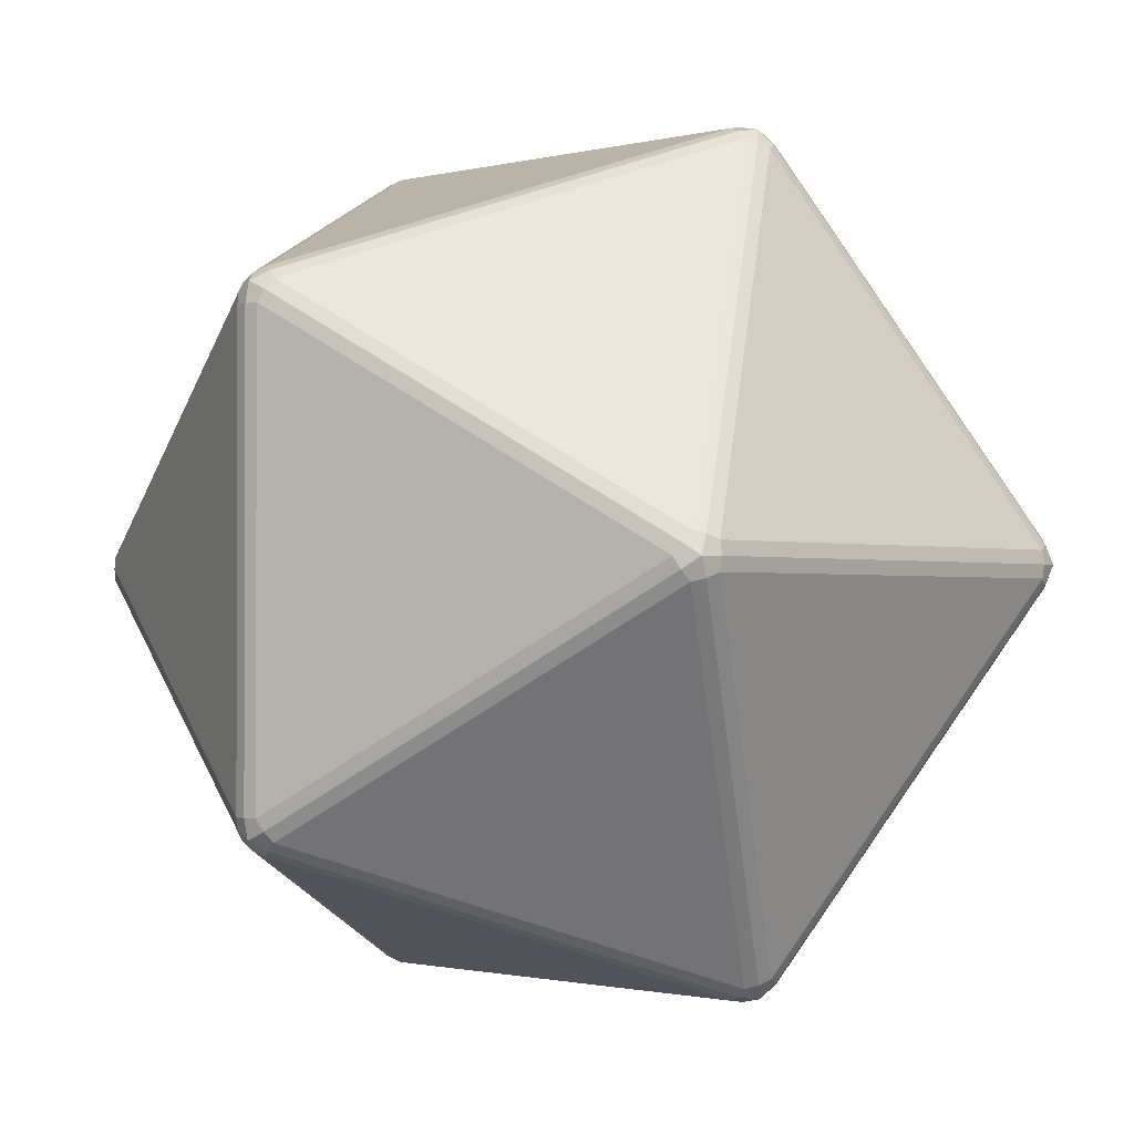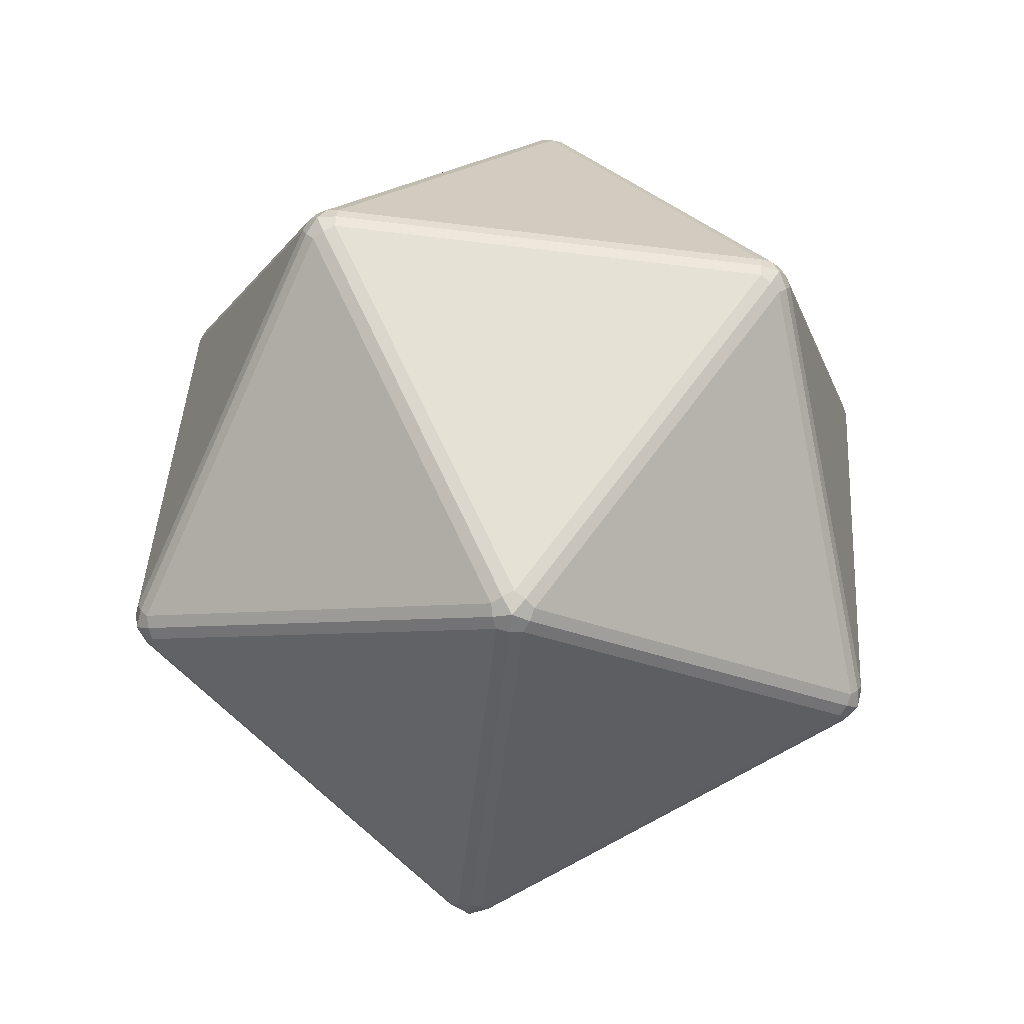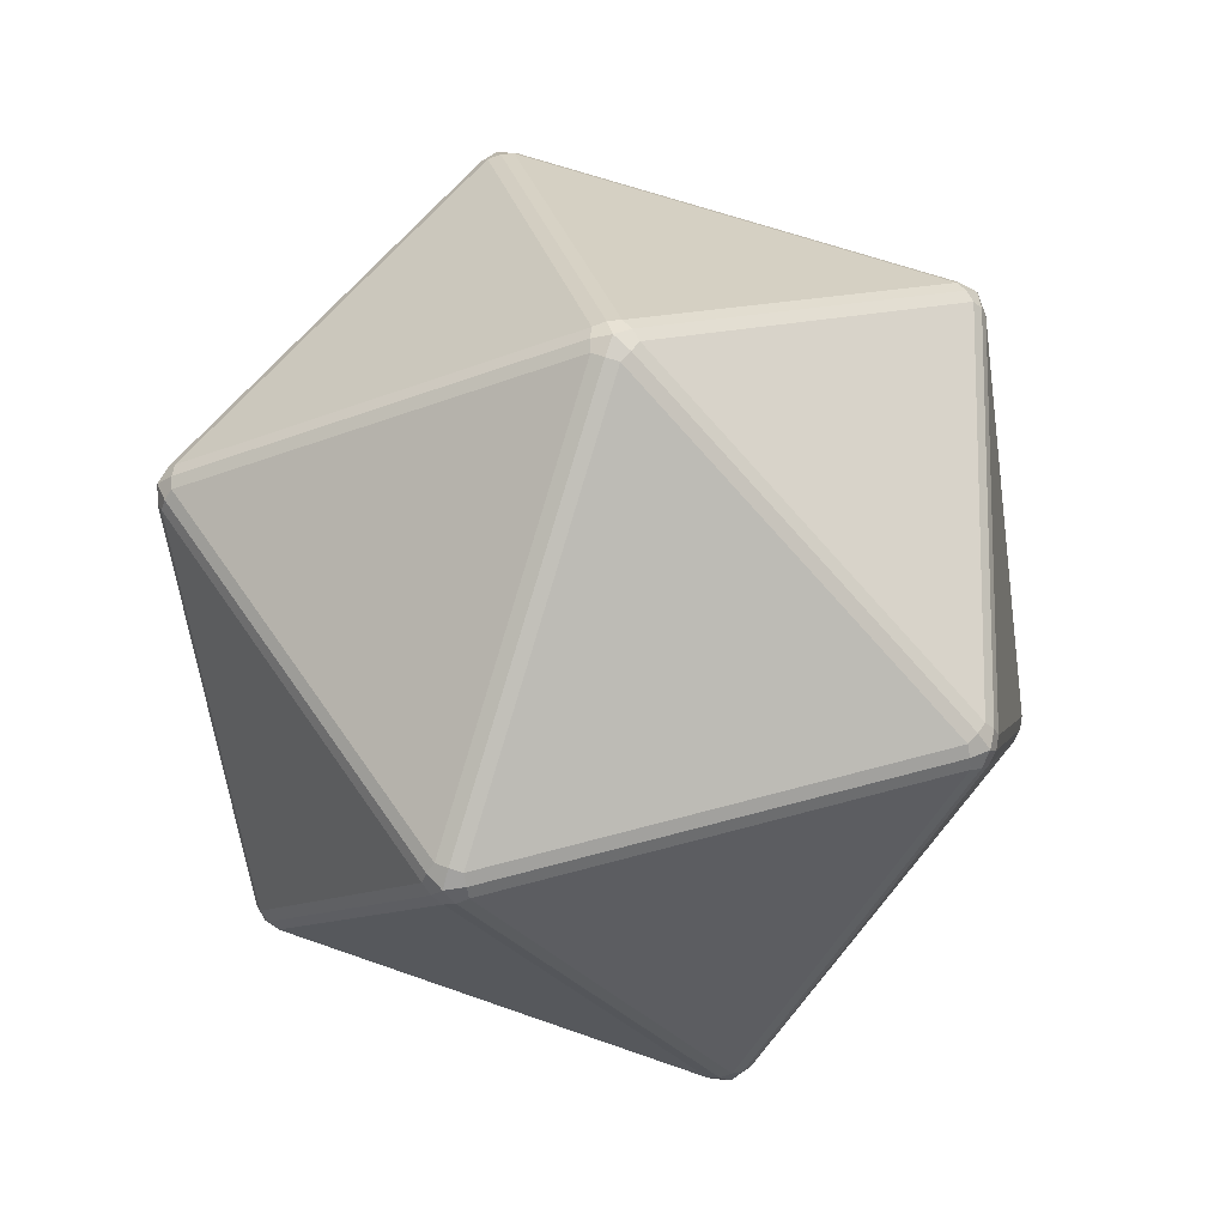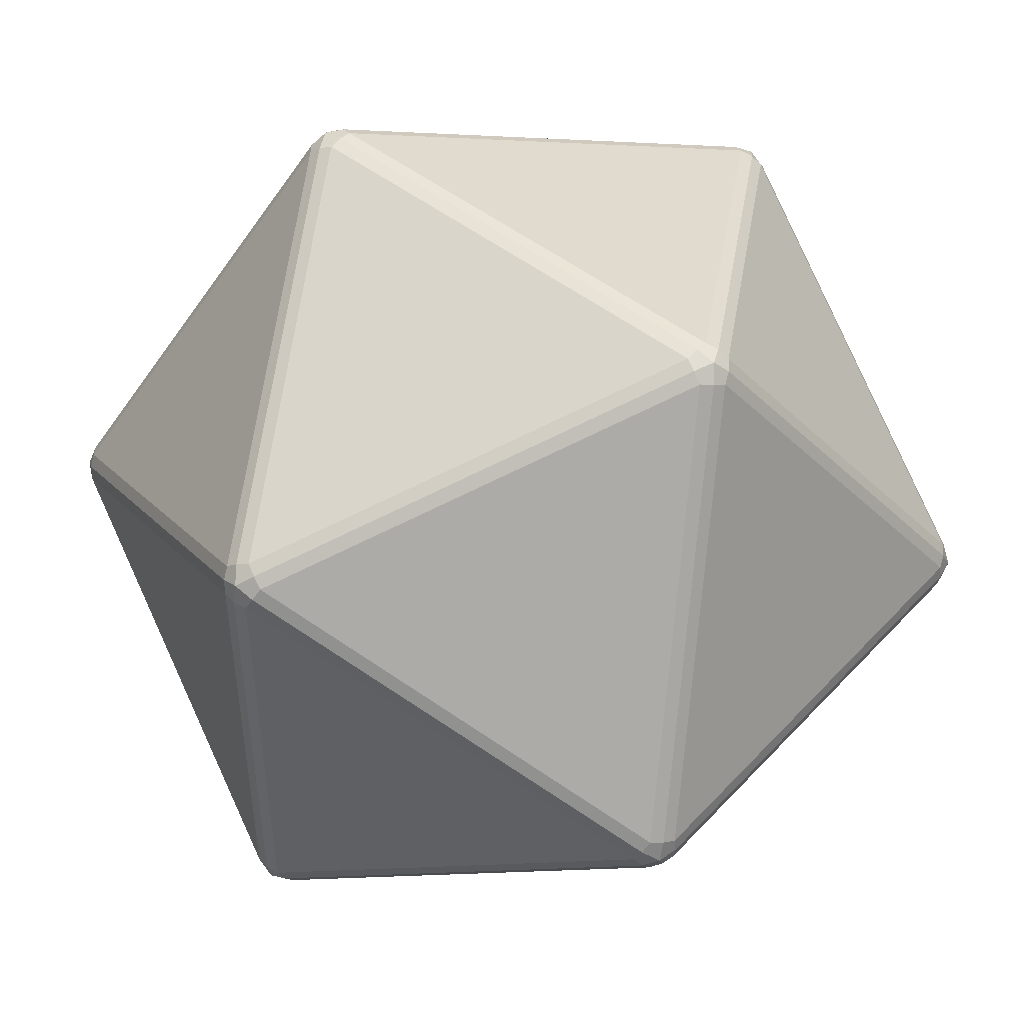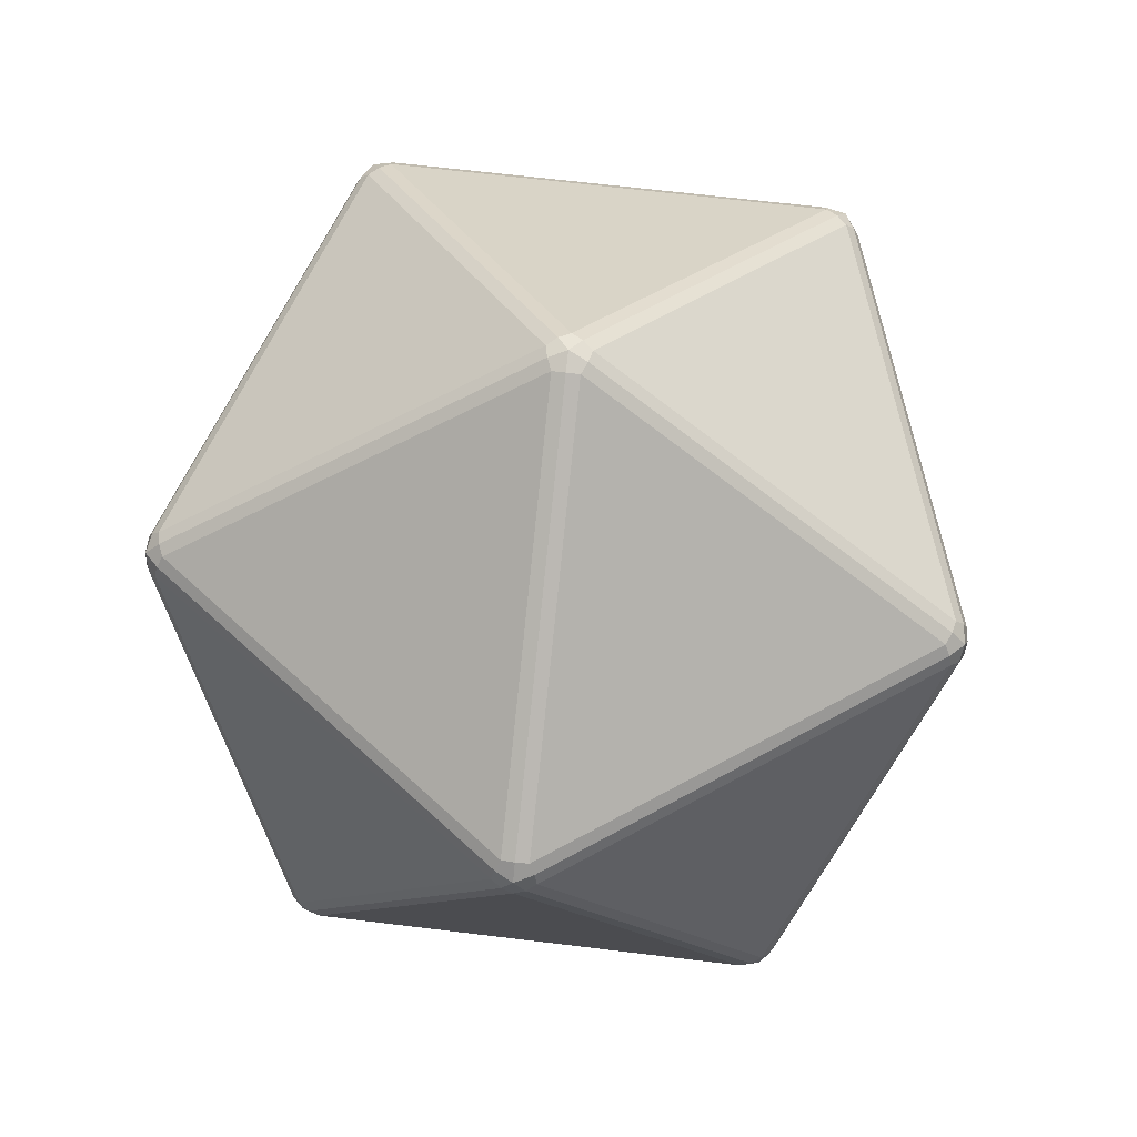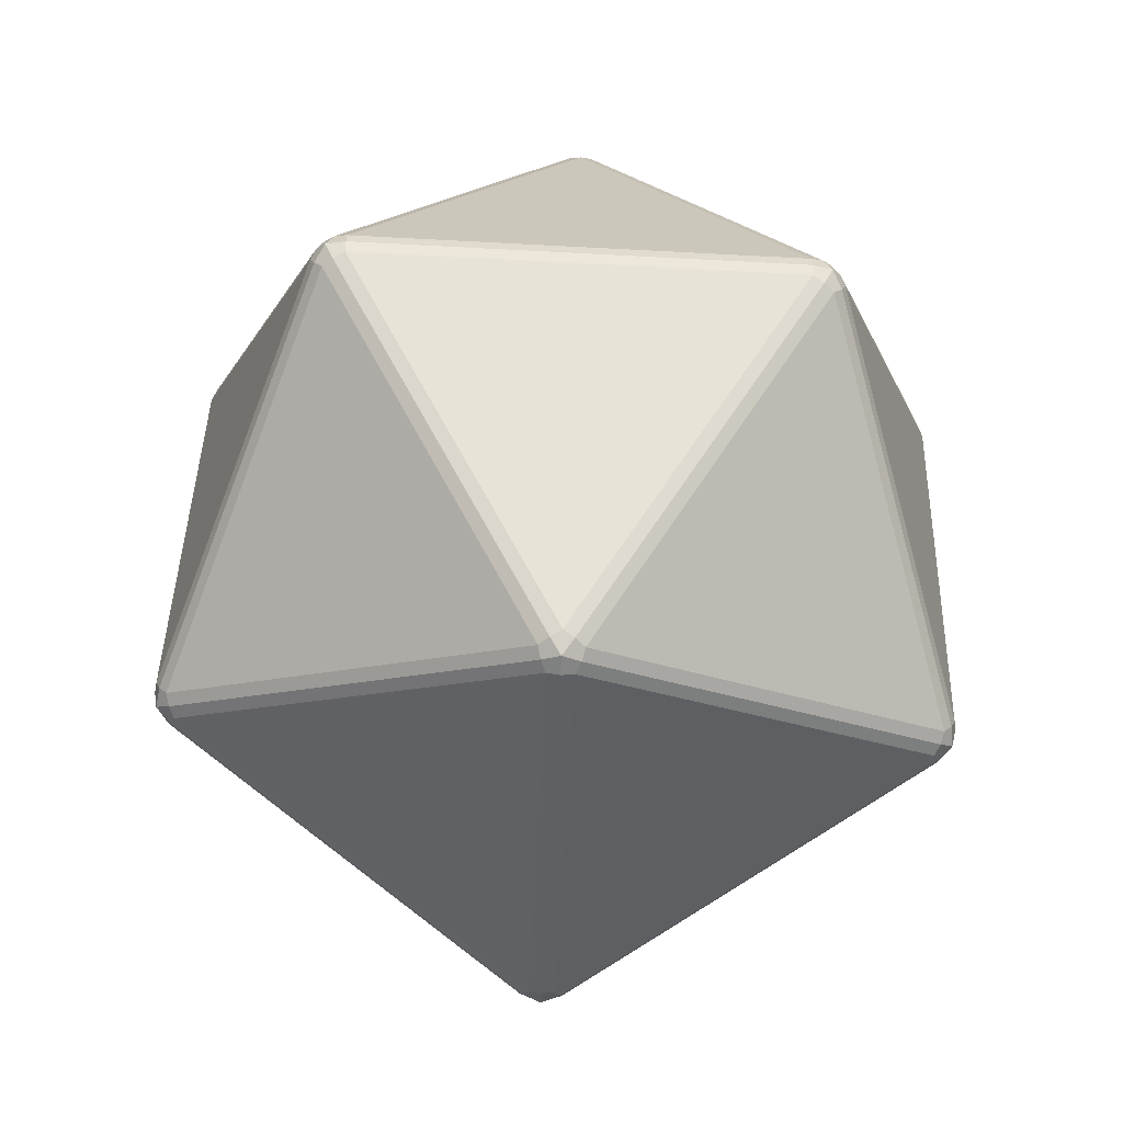
<metadata>
{"format":"obj","ext":"obj","renderer":"f3d","projection":"perspective","resolution":1024,"background":"white","views":[{"elev":-1.2,"azim":102.9,"up":"+Z"},{"elev":-77.5,"azim":11.4,"up":"+Y"},{"elev":60.0,"azim":38.2,"up":"+Y"},{"elev":49.3,"azim":-81.2,"up":"+Z"},{"elev":65.2,"azim":25.0,"up":"+Y"},{"elev":-79.6,"azim":15.1,"up":"+Y"}]}
</metadata>
<code>
o D20_Icosphere
v -0.03857 -0.9636 0.02803
v -0.03857 -0.9636 -0.02803
v 0.01473 -0.9636 -0.04535
v 0.04768 -0.9636 0
v 0.01473 -0.9636 0.04535
v -0.0409 -0.9673 0
v 0 -0.9824 0
v -0.01264 -0.9673 -0.0389
v 0.03309 -0.9673 -0.02404
v 0.03309 -0.9673 0.02404
v -0.01264 -0.9673 0.0389
v 0.6998 -0.4654 0.4738
v 0.7292 -0.4177 0.4738
v 0.7145 -0.3883 0.5191
v 0.6759 -0.4177 0.5471
v 0.6668 -0.4654 0.5191
v 0.7183 -0.4439 0.4738
v 0.7108 -0.4393 0.5164
v 0.7261 -0.403 0.4978
v 0.6978 -0.403 0.5367
v 0.6725 -0.4439 0.5367
v 0.6852 -0.4692 0.4978
v -0.2876 -0.4654 0.7946
v -0.2343 -0.4654 0.8119
v -0.2252 -0.4177 0.8399
v -0.2729 -0.3883 0.8399
v -0.3115 -0.4177 0.8119
v -0.2617 -0.4692 0.8055
v -0.2715 -0.4393 0.8356
v -0.2286 -0.4439 0.8295
v -0.2491 -0.403 0.8444
v -0.2948 -0.403 0.8295
v -0.3026 -0.4439 0.8055
v -0.8446 -0.4654 -0.02803
v -0.8446 -0.4654 0.02803
v -0.8684 -0.4177 0.04535
v -0.8832 -0.3883 0
v -0.8684 -0.4177 -0.04535
v -0.8469 -0.4692 0
v -0.8787 -0.4393 -0
v -0.8596 -0.4439 0.0389
v -0.88 -0.403 0.02404
v -0.88 -0.403 -0.02404
v -0.8596 -0.4439 -0.0389
v -0.2343 -0.4654 -0.8119
v -0.2876 -0.4654 -0.7946
v -0.3115 -0.4177 -0.8119
v -0.2729 -0.3883 -0.8399
v -0.2252 -0.4177 -0.8399
v -0.2617 -0.4692 -0.8055
v -0.2715 -0.4393 -0.8356
v -0.3026 -0.4439 -0.8055
v -0.2948 -0.403 -0.8295
v -0.2491 -0.403 -0.8444
v -0.2286 -0.4439 -0.8295
v 0.7292 -0.4177 -0.4738
v 0.6998 -0.4654 -0.4738
v 0.6668 -0.4654 -0.5191
v 0.6759 -0.4177 -0.5471
v 0.7145 -0.3883 -0.5191
v 0.7183 -0.4439 -0.4738
v 0.7108 -0.4393 -0.5164
v 0.6852 -0.4692 -0.4978
v 0.6725 -0.4439 -0.5367
v 0.6978 -0.403 -0.5367
v 0.7261 -0.403 -0.4978
v 0.2252 0.4177 0.8399
v 0.2729 0.3883 0.8399
v 0.3115 0.4177 0.8119
v 0.2876 0.4654 0.7946
v 0.2343 0.4654 0.8119
v 0.2491 0.403 0.8444
v 0.2715 0.4393 0.8356
v 0.2948 0.403 0.8295
v 0.3026 0.4439 0.8055
v 0.2617 0.4692 0.8055
v 0.2286 0.4439 0.8295
v -0.7292 0.4177 0.4738
v -0.7145 0.3883 0.5191
v -0.6759 0.4177 0.5471
v -0.6668 0.4654 0.5191
v -0.6998 0.4654 0.4738
v -0.7261 0.403 0.4978
v -0.7108 0.4393 0.5164
v -0.6978 0.403 0.5367
v -0.6725 0.4439 0.5367
v -0.6852 0.4692 0.4978
v -0.7183 0.4439 0.4738
v -0.6759 0.4177 -0.5471
v -0.7145 0.3883 -0.5191
v -0.7292 0.4177 -0.4738
v -0.6998 0.4654 -0.4738
v -0.6668 0.4654 -0.5191
v -0.6978 0.403 -0.5367
v -0.7108 0.4393 -0.5164
v -0.7261 0.403 -0.4978
v -0.7183 0.4439 -0.4738
v -0.6852 0.4692 -0.4978
v -0.6725 0.4439 -0.5367
v 0.3115 0.4177 -0.8119
v 0.2729 0.3883 -0.8399
v 0.2252 0.4177 -0.8399
v 0.2343 0.4654 -0.8119
v 0.2876 0.4654 -0.7946
v 0.2948 0.403 -0.8295
v 0.2715 0.4393 -0.8356
v 0.2491 0.403 -0.8444
v 0.2286 0.4439 -0.8295
v 0.2617 0.4692 -0.8055
v 0.3026 0.4439 -0.8055
v 0.8684 0.4177 0.04535
v 0.8832 0.3883 0
v 0.8684 0.4177 -0.04535
v 0.8446 0.4654 -0.02803
v 0.8446 0.4654 0.02803
v 0.88 0.403 0.02404
v 0.8787 0.4393 -0
v 0.88 0.403 -0.02404
v 0.8596 0.4439 -0.0389
v 0.8469 0.4692 0
v 0.8596 0.4439 0.0389
v -0.01473 0.9636 0.04535
v 0.03857 0.9636 0.02803
v 0.03857 0.9636 -0.02803
v -0.01473 0.9636 -0.04535
v -0.04768 0.9636 0
v 0.01264 0.9673 0.0389
v -0 0.9824 0
v 0.0409 0.9673 0
v 0.01264 0.9673 -0.0389
v -0.03309 0.9673 -0.02404
v -0.03309 0.9673 0.02404
f 12 4 57
f 2 34 46
f 5 16 24
f 3 45 58
f 25 15 68
f 14 111 69
f 13 56 112
f 26 67 80
f 37 78 91
f 48 89 102
f 36 27 79
f 47 38 90
f 59 49 101
f 60 100 113
f 70 115 123
f 81 71 122
f 92 82 126
f 103 93 125
f 114 104 124
f 1 6 7 11
f 2 8 7 6
f 3 9 7 8
f 4 10 7 9
f 5 11 7 10
f 12 17 18 22
f 13 19 18 17
f 14 20 18 19
f 15 21 18 20
f 16 22 18 21
f 23 28 29 33
f 24 30 29 28
f 25 31 29 30
f 26 32 29 31
f 27 33 29 32
f 34 39 40 44
f 35 41 40 39
f 36 42 40 41
f 37 43 40 42
f 38 44 40 43
f 45 50 51 55
f 46 52 51 50
f 47 53 51 52
f 48 54 51 53
f 49 55 51 54
f 56 61 62 66
f 57 63 62 61
f 58 64 62 63
f 59 65 62 64
f 60 66 62 65
f 67 72 73 77
f 68 74 73 72
f 69 75 73 74
f 70 76 73 75
f 71 77 73 76
f 78 83 84 88
f 79 85 84 83
f 80 86 84 85
f 81 87 84 86
f 82 88 84 87
f 89 94 95 99
f 90 96 95 94
f 91 97 95 96
f 92 98 95 97
f 93 99 95 98
f 100 105 106 110
f 101 107 106 105
f 102 108 106 107
f 103 109 106 108
f 104 110 106 109
f 111 116 117 121
f 112 118 117 116
f 113 119 117 118
f 114 120 117 119
f 115 121 117 120
f 122 127 128 132
f 123 129 128 127
f 124 130 128 129
f 125 131 128 130
f 126 132 128 131
f 23 1 11 28
f 28 11 5 24
f 4 12 22 10
f 10 22 16 5
f 15 25 30 21
f 21 30 24 16
f 56 13 17 61
f 61 17 12 57
f 3 58 63 9
f 9 63 57 4
f 34 2 6 39
f 39 6 1 35
f 27 36 41 33
f 33 41 35 23
f 45 3 8 50
f 50 8 2 46
f 38 47 52 44
f 44 52 46 34
f 49 59 64 55
f 55 64 58 45
f 111 14 19 116
f 116 19 13 112
f 60 113 118 66
f 66 118 112 56
f 67 26 31 72
f 72 31 25 68
f 14 69 74 20
f 20 74 68 15
f 78 37 42 83
f 83 42 36 79
f 26 80 85 32
f 32 85 79 27
f 89 48 53 94
f 94 53 47 90
f 37 91 96 43
f 43 96 90 38
f 100 60 65 105
f 105 65 59 101
f 48 102 107 54
f 54 107 101 49
f 115 70 75 121
f 121 75 69 111
f 71 81 86 77
f 77 86 80 67
f 82 92 97 88
f 88 97 91 78
f 93 103 108 99
f 99 108 102 89
f 104 114 119 110
f 110 119 113 100
f 122 71 76 127
f 127 76 70 123
f 114 124 129 120
f 120 129 123 115
f 126 82 87 132
f 132 87 81 122
f 125 93 98 131
f 131 98 92 126
f 124 104 109 130
f 130 109 103 125
f 1 23 35

</code>
